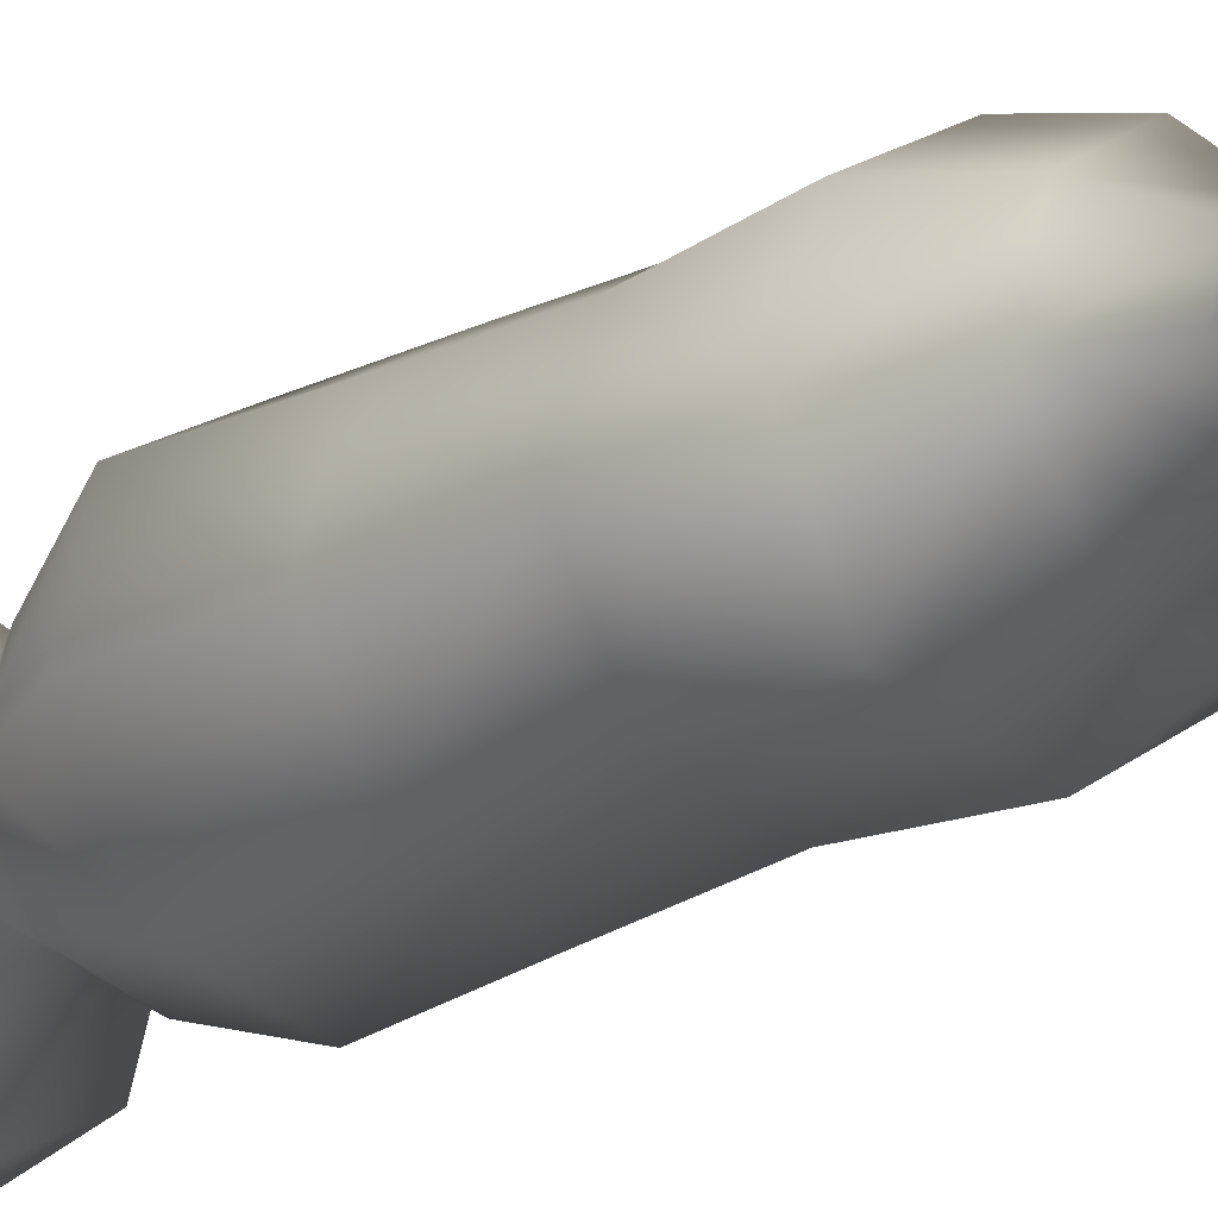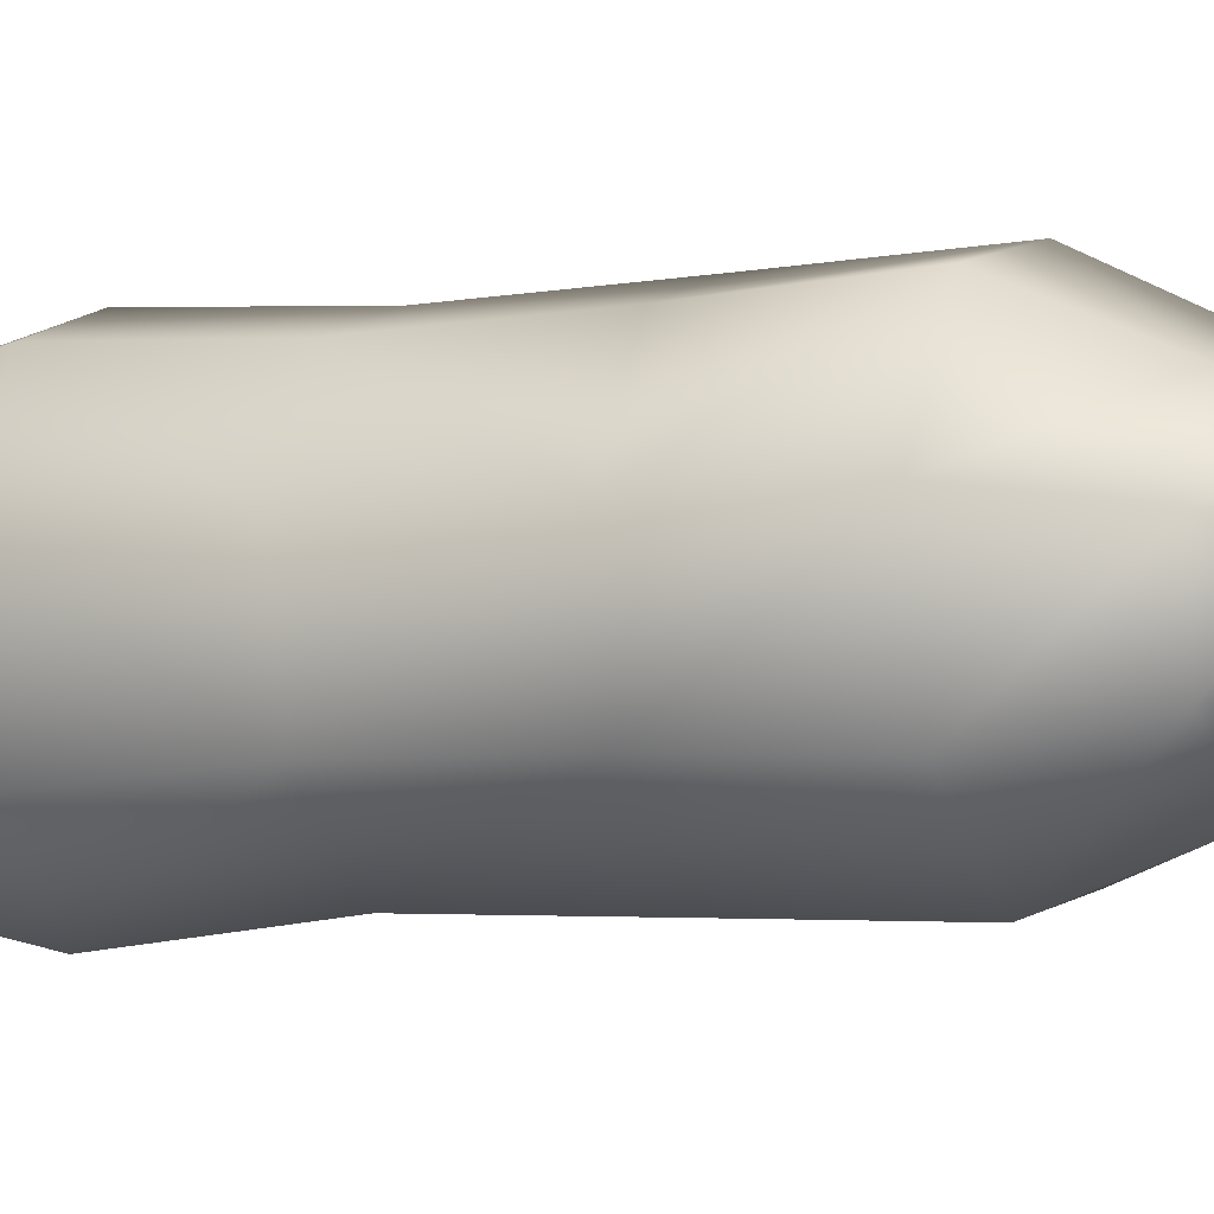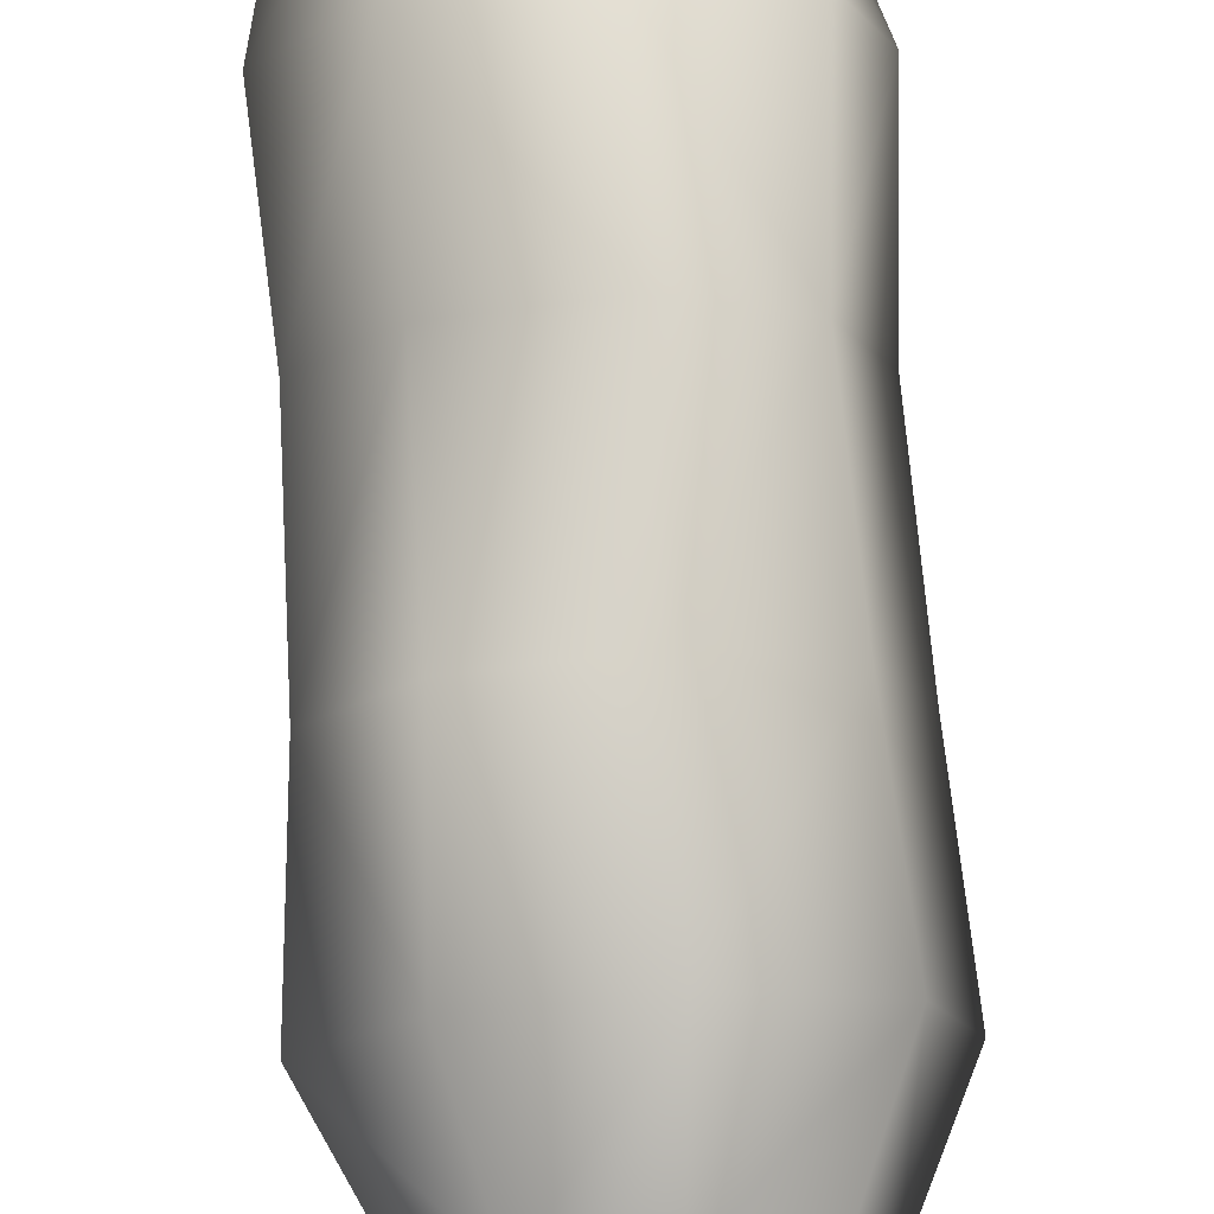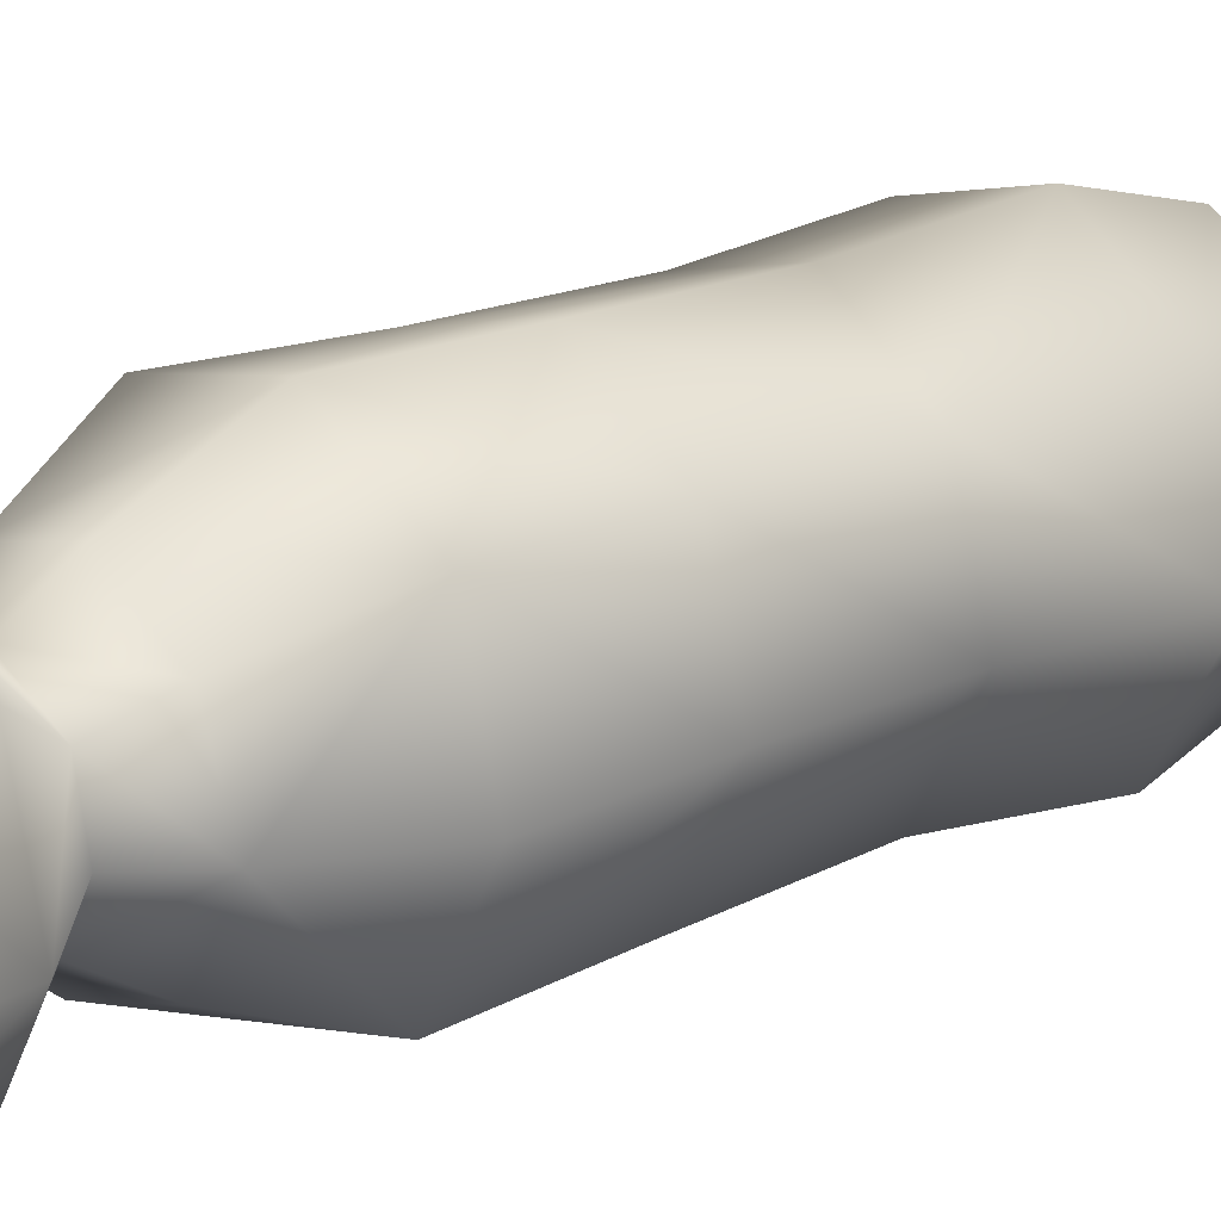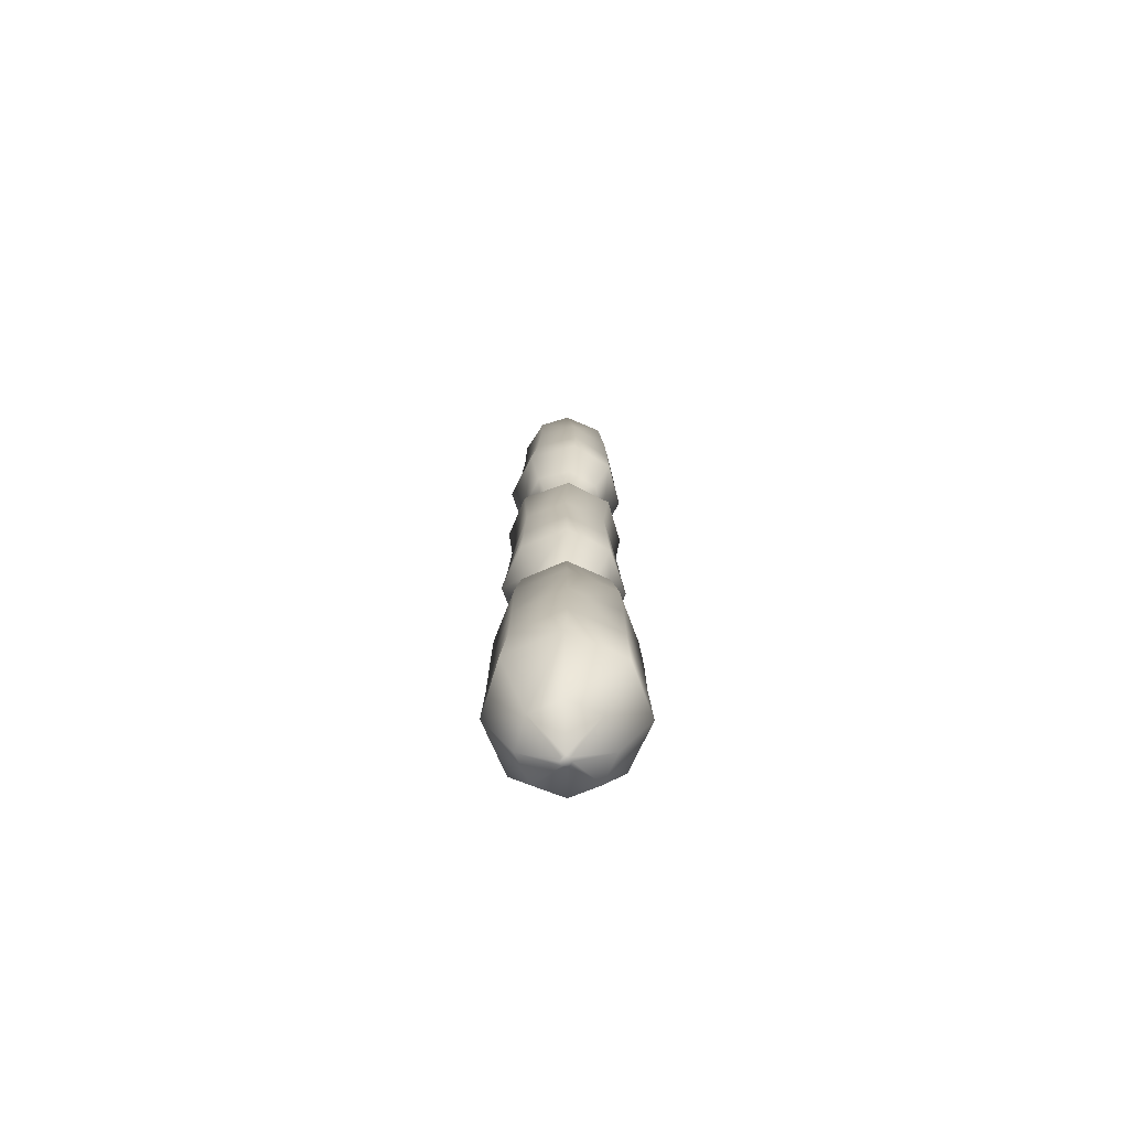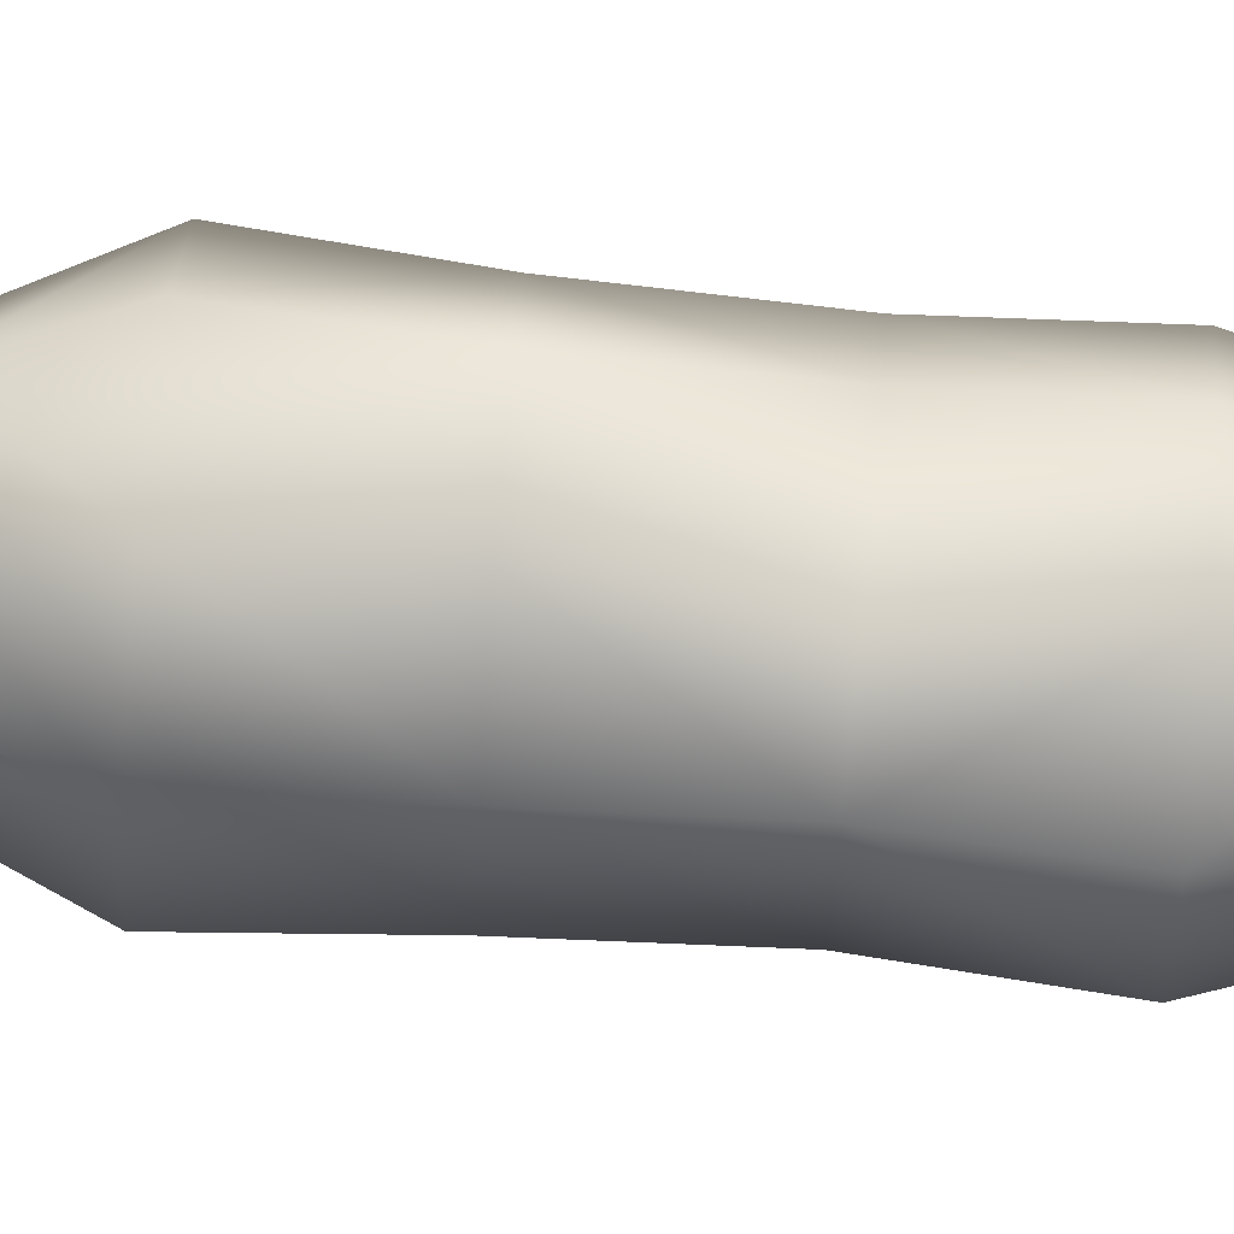
<metadata>
{"format":"obj","ext":"obj","renderer":"f3d","projection":"perspective","resolution":1024,"background":"white","views":[{"elev":-22.2,"azim":135.5,"up":"+Z"},{"elev":-6.1,"azim":-68.2,"up":"+Z"},{"elev":78.1,"azim":-4.5,"up":"+Z"},{"elev":18.8,"azim":46.8,"up":"+Z"},{"elev":-72.5,"azim":141.0,"up":"+Y"},{"elev":75.1,"azim":94.1,"up":"+Z"}]}
</metadata>
<code>
o Cactus03
v 0.1743 0.05595 0.1678
v 0.0202 -0.06305 0.006761
v 0.2511 0.06271 -0.01694
v 0.008986 -0.06118 -0.01469
v 0.1581 0.05972 -0.1942
v -0.009462 -0.06387 0.03973
v 0.01093 -0.06392 0.02907
v -0.1752 5.425 0.1923
v 0.03961 5.806 0.07614
v -0.06602 5.806 0.0504
v 0.09349 5.815 -0.1474
v 0.05021 5.883 -0.06672
v 0.1403 5.807 -0.08276
v -0.03673 5.438 -0.3363
v 0.1972 5.437 -0.2695
v -0.2317 5.47 -0.2148
v -0.006716 5.817 -0.176
v -0.1141 5.811 -0.04988
v -0.0902 5.815 -0.124
v 0.005483 0.07456 0.2559
v -0.03082 -0.06232 0.03246
v -0.4341 0.4716 0.04454
v -0.2099 0.0634 -0.1404
v -0.2555 0.05803 0.03328
v -0.2882 0.4736 0.3276
v 0.01936 0.4648 0.432
v -0.03543 -0.05979 -0.0082
v -0.04095 -0.06068 0.01277
v -0.1716 0.06853 0.196
v 0.3129 0.4696 0.2784
v 0.4462 0.4536 -0.04224
v -0.01473 -0.05984 -0.0206
v 0.2821 5.421 0.08892
v 0.07144 5.402 0.2524
v 0.1298 5.807 0.00611
v 0.3065 5.41 -0.1186
v -0.2875 5.446 -0.04181
v 0.04799 5.074 0.265
v -0.01371 5.886 -0.03191
v -0.02862 5.886 -0.05811
v -0.3111 5.081 -0.005477
v -0.2011 5.076 0.1873
v -0.3157 4.71 0.008005
v -0.2697 5.088 -0.2067
v -0.2754 4.713 -0.2171
v -0.2951 4.356 -0.2205
v -0.08784 5.09 -0.341
v -0.08558 4.712 -0.3568
v -0.07975 4.354 -0.3797
v -0.1947 4.076 -0.1606
v 0.1691 4.712 -0.3308
v 0.195 4.357 -0.3443
v -0.03933 4.072 -0.2706
v 0.1119 3.918 -0.1572
v 0.1566 4.076 -0.2431
v 0.2818 4.092 -0.06879
v 0.1801 3.922 -0.04895
v 0.2796 3.758 -0.05033
v 0.1457 3.921 0.07139
v 0.2267 3.759 0.1552
v 0.3644 3.499 -0.04238
v 0.04259 3.916 0.1336
v 0.05131 3.757 0.2775
v 0.2889 3.506 0.212
v 0.06206 3.512 0.3532
v 0.2586 3.156 0.2037
v -0.154 3.75 0.2283
v -0.1868 3.509 0.2848
v 0.04948 3.165 0.3356
v -0.1902 2.791 0.2893
v -0.1818 3.169 0.2735
v -0.3182 3.167 0.07139
v -0.3342 2.791 0.07509
v -0.2145 2.438 0.3104
v -0.2643 3.161 -0.176
v -0.2815 2.791 -0.1862
v -0.3696 2.444 0.07004
v -0.2966 2.442 -0.2015
v -0.2487 2.183 0.04142
v -0.04972 2.786 -0.3367
v -0.05502 2.44 -0.3524
v -0.2035 2.189 -0.1513
v -0.03309 2.19 -0.2596
v -0.1305 2.077 -0.1088
v 0.2243 2.438 -0.2965
v 0.156 2.186 -0.2118
v -0.01403 2.072 -0.1771
v 0.1117 2.062 -0.1442
v -0.04071 1.862 -0.3507
v 0.2505 2.185 -0.04245
v 0.1623 2.064 -0.03814
v 0.3463 1.853 -0.04623
v 0.2214 1.855 -0.2838
v 0.2481 1.563 -0.3209
v 0.1349 2.062 0.08686
v 0.2615 1.862 0.2124
v 0.2976 1.568 0.2496
v 0.3919 1.562 -0.046
v 0.3034 1.196 0.2556
v 0.03979 1.859 0.3381
v 0.03657 1.567 0.3925
v 0.03544 1.199 0.4015
v 0.3054 0.8304 0.2627
v -0.2554 1.566 0.313
v -0.26 1.199 0.3153
v 0.02602 0.8308 0.4101
v -0.2712 0.8328 0.3222
v -0.407 1.196 0.03777
v -0.4125 0.83 0.04
v -0.3269 1.195 -0.2539
v -0.3307 0.8245 -0.2563
v -0.3548 0.4665 -0.257
v -0.05639 1.197 -0.4158
v -0.05205 0.8199 -0.4261
v 0.2521 1.198 -0.3321
v 0.2654 0.8235 -0.3431
v -0.05689 0.4471 -0.4351
v 0.2846 0.4477 -0.3504
v 0.4113 0.8281 -0.05279
v -0.03839 0.06565 -0.2431
v 0.3982 1.197 -0.04746
v -0.05138 1.569 -0.3994
v -0.3187 1.564 -0.2414
v -0.2796 1.85 -0.2128
v -0.3977 1.565 0.04667
v -0.3403 1.861 0.03987
v -0.163 2.074 0.01342
v -0.1062 2.073 0.1262
v -0.1521 2.185 0.203
v -0.002347 2.071 0.1586
v 0.0278 2.176 0.2468
v 0.05269 2.432 0.3705
v 0.2957 2.428 0.2261
v 0.2708 2.787 0.2162
v 0.05483 2.79 0.353
v 0.3458 2.785 -0.03619
v 0.3346 3.148 -0.0376
v 0.214 2.785 -0.2775
v 0.2027 3.15 -0.2611
v 0.2186 3.489 -0.2905
v -0.04758 3.153 -0.3209
v -0.06563 3.496 -0.3558
v 0.1656 3.747 -0.2436
v -0.05469 3.749 -0.2899
v -0.2854 3.5 -0.2036
v -0.2294 3.752 -0.1736
v -0.125 3.915 -0.1133
v -0.0167 3.916 -0.1759
v -0.1442 3.915 0.00612
v -0.2273 4.084 0.0245
v -0.07188 3.915 0.1021
v -0.1261 4.089 0.1919
v -0.3403 4.363 0.0391
v 0.07122 4.373 0.3414
v -0.1982 4.368 0.2766
v 0.05793 4.713 0.2869
v -0.1924 4.711 0.2177
v 0.3122 4.373 0.1909
v 0.2832 4.712 0.1461
v 0.2681 5.093 0.1255
v 0.3341 4.713 -0.1145
v 0.3111 5.1 -0.1159
v 0.1679 5.103 -0.3093
v 0.3735 4.368 -0.09654
v 0.2347 4.102 0.1384
v 0.0649 4.091 0.2403
v -0.2716 3.751 0.04047
v -0.3327 3.505 0.06144
v 0.3655 2.43 -0.04298
v 0.189 2.174 0.1441
v -0.2171 1.863 0.2661
v 0.01902 5.884 -0.02518
v -0.02121 5.886 -0.07748
v 0.004663 5.885 -0.09109
v 0.03571 5.884 -0.08361
v 0.04697 5.884 -0.04349
f 1 2 3
f 3 4 5
f 1 6 7
f 8 9 10
f 11 12 13
f 14 11 15
f 16 17 14
f 16 18 19
f 20 21 6
f 22 23 24
f 25 20 26
f 24 27 28
f 29 28 21
f 22 29 25
f 30 3 31
f 23 32 27
f 33 9 34
f 33 13 35
f 15 13 36
f 37 10 18
f 8 38 34
f 18 39 40
f 8 41 42
f 43 42 41
f 37 44 41
f 41 45 43
f 46 43 45
f 45 47 48
f 48 46 45
f 49 50 46
f 49 51 52
f 52 53 49
f 54 53 55
f 52 56 55
f 55 57 54
f 58 54 57
f 56 59 57
f 59 58 57
f 60 61 58
f 60 62 63
f 63 64 60
f 65 66 64
f 65 67 68
f 68 69 65
f 70 69 71
f 68 72 71
f 71 73 70
f 73 74 70
f 73 75 76
f 76 77 73
f 78 79 77
f 78 80 81
f 81 82 78
f 83 84 82
f 83 85 86
f 86 87 83
f 88 89 87
f 88 90 91
f 88 92 93
f 92 94 93
f 92 95 96
f 92 97 98
f 99 98 97
f 97 100 101
f 101 99 97
f 102 103 99
f 102 104 105
f 105 106 102
f 107 26 106
f 107 108 109
f 109 25 107
f 109 110 111
f 109 112 22
f 111 113 114
f 114 112 111
f 114 115 116
f 116 117 114
f 118 3 5
f 118 119 31
f 112 120 23
f 119 115 121
f 121 103 119
f 119 30 31
f 115 122 94
f 94 121 115
f 113 123 122
f 122 124 89
f 122 93 94
f 124 125 126
f 124 127 84
f 84 89 124
f 126 128 127
f 128 79 127
f 127 82 84
f 129 130 131
f 129 132 74
f 129 77 79
f 131 133 132
f 132 134 135
f 132 70 74
f 133 136 134
f 134 137 66
f 66 135 134
f 137 138 139
f 137 140 61
f 61 66 137
f 140 141 142
f 142 143 140
f 140 58 61
f 144 145 146
f 144 147 148
f 148 143 144
f 146 149 147
f 149 50 147
f 147 53 148
f 150 151 152
f 152 153 150
f 150 46 50
f 152 154 155
f 155 156 157
f 157 153 155
f 156 158 159
f 159 38 156
f 38 157 156
f 160 161 162
f 162 33 160
f 160 34 38
f 162 51 163
f 163 36 162
f 51 47 163
f 163 14 15
f 161 52 51
f 159 164 161
f 165 164 158
f 154 165 158
f 166 59 165
f 152 62 166
f 151 63 62
f 151 167 67
f 168 67 167
f 167 145 168
f 75 168 145
f 142 75 145
f 141 76 75
f 139 80 141
f 138 81 80
f 136 85 138
f 90 85 169
f 133 90 169
f 95 90 170
f 170 130 95
f 100 95 130
f 130 171 100
f 171 101 100
f 126 104 171
f 125 105 104
f 123 108 125
f 30 20 1
f 117 5 120
f 106 30 103
f 47 16 14
f 10 172 39
f 17 173 174
f 35 172 9
f 11 174 175
f 13 176 35
f 19 40 173
f 39 173 40
f 39 175 174
f 175 176 12
f 120 4 32
f 28 6 21
f 27 7 6
f 7 4 2
f 1 7 2
f 3 2 4
f 1 20 6
f 8 34 9
f 11 175 12
f 14 17 11
f 16 19 17
f 16 37 18
f 20 29 21
f 22 112 23
f 25 29 20
f 24 23 27
f 29 24 28
f 22 24 29
f 30 1 3
f 23 120 32
f 33 35 9
f 33 36 13
f 15 11 13
f 37 8 10
f 8 42 38
f 18 10 39
f 8 37 41
f 43 157 42
f 37 16 44
f 41 44 45
f 46 153 43
f 45 44 47
f 48 49 46
f 49 53 50
f 49 48 51
f 52 55 53
f 54 148 53
f 52 164 56
f 55 56 57
f 58 143 54
f 56 165 59
f 59 60 58
f 60 64 61
f 60 59 62
f 63 65 64
f 65 69 66
f 65 63 67
f 68 71 69
f 70 135 69
f 68 168 72
f 71 72 73
f 73 77 74
f 73 72 75
f 76 78 77
f 78 82 79
f 78 76 80
f 81 83 82
f 83 87 84
f 83 81 85
f 86 88 87
f 88 93 89
f 88 86 90
f 88 91 92
f 92 98 94
f 92 91 95
f 92 96 97
f 99 121 98
f 97 96 100
f 101 102 99
f 102 106 103
f 102 101 104
f 105 107 106
f 107 25 26
f 107 105 108
f 109 22 25
f 109 108 110
f 109 111 112
f 111 110 113
f 114 117 112
f 114 113 115
f 116 118 117
f 118 31 3
f 118 116 119
f 112 117 120
f 119 116 115
f 121 99 103
f 119 103 30
f 115 113 122
f 94 98 121
f 113 110 123
f 122 123 124
f 122 89 93
f 124 123 125
f 124 126 127
f 84 87 89
f 126 171 128
f 128 129 79
f 127 79 82
f 129 128 130
f 129 131 132
f 129 74 77
f 131 170 133
f 132 133 134
f 132 135 70
f 133 169 136
f 134 136 137
f 66 69 135
f 137 136 138
f 137 139 140
f 61 64 66
f 140 139 141
f 142 144 143
f 140 143 58
f 144 142 145
f 144 146 147
f 148 54 143
f 146 167 149
f 149 150 50
f 147 50 53
f 150 149 151
f 152 155 153
f 150 153 46
f 152 166 154
f 155 154 156
f 157 43 153
f 156 154 158
f 159 160 38
f 38 42 157
f 160 159 161
f 162 36 33
f 160 33 34
f 162 161 51
f 163 15 36
f 51 48 47
f 163 47 14
f 161 164 52
f 159 158 164
f 165 56 164
f 154 166 165
f 166 62 59
f 152 151 62
f 151 67 63
f 151 149 167
f 168 68 67
f 167 146 145
f 75 72 168
f 142 141 75
f 141 80 76
f 139 138 80
f 138 85 81
f 136 169 85
f 90 86 85
f 133 170 90
f 95 91 90
f 170 131 130
f 100 96 95
f 130 128 171
f 171 104 101
f 126 125 104
f 125 108 105
f 123 110 108
f 30 26 20
f 117 118 5
f 106 26 30
f 47 44 16
f 10 9 172
f 17 19 173
f 35 176 172
f 11 17 174
f 13 12 176
f 19 18 40
f 39 174 173
f 39 172 175
f 175 172 176
f 120 5 4
f 28 27 6
f 27 32 7
f 7 32 4

</code>
